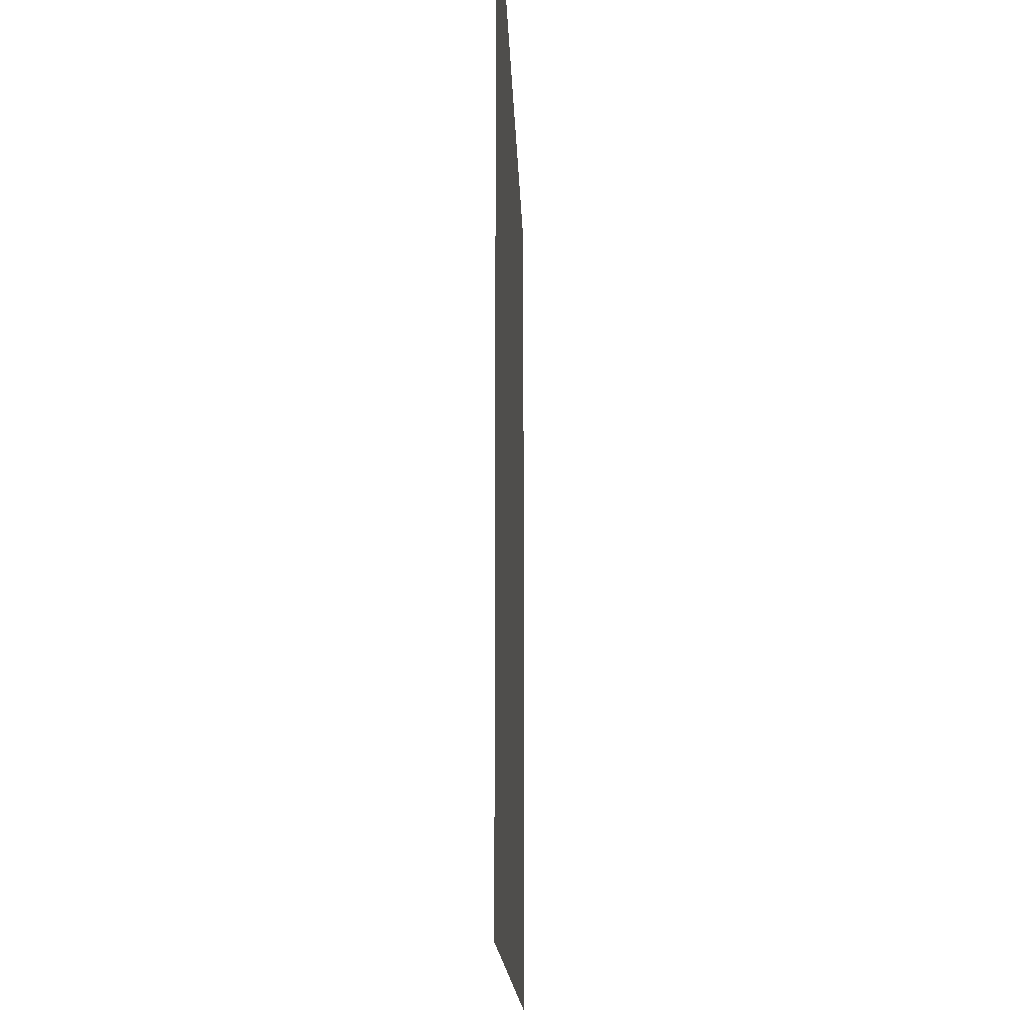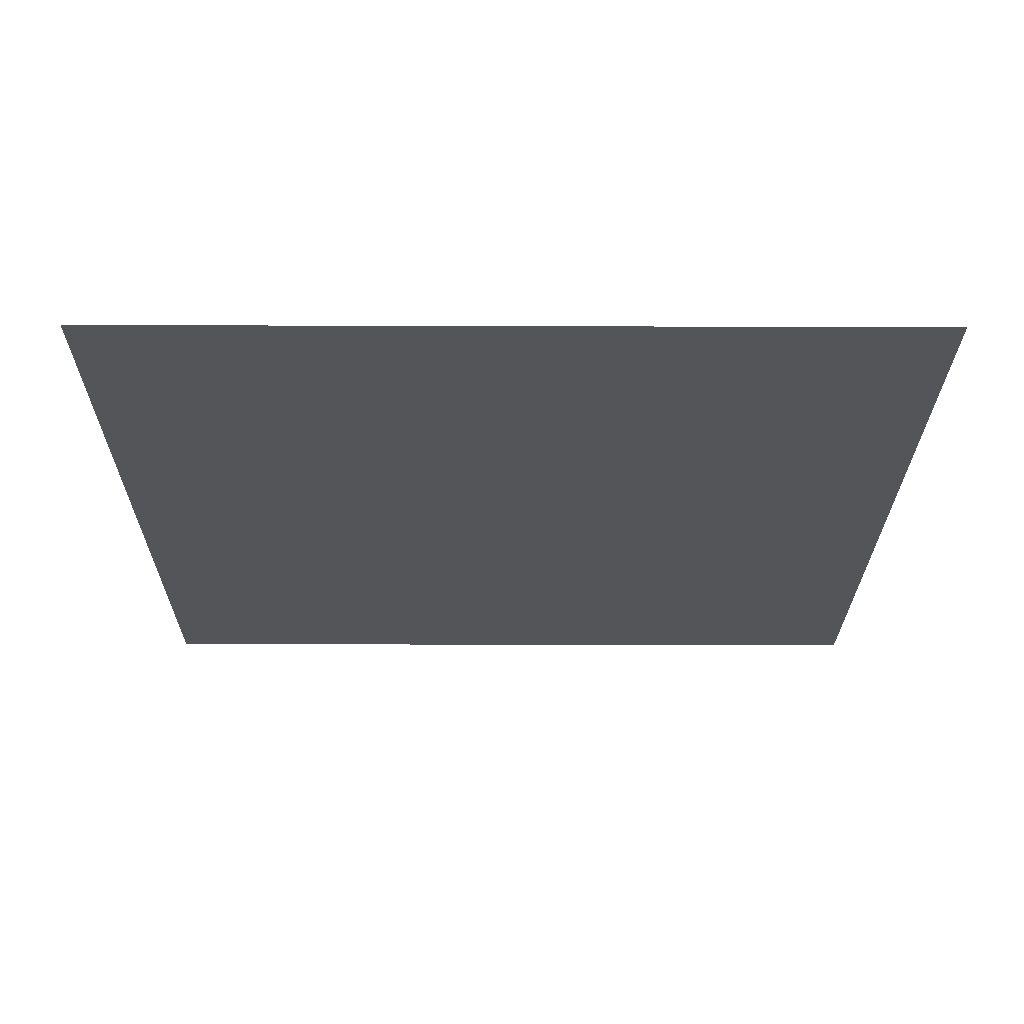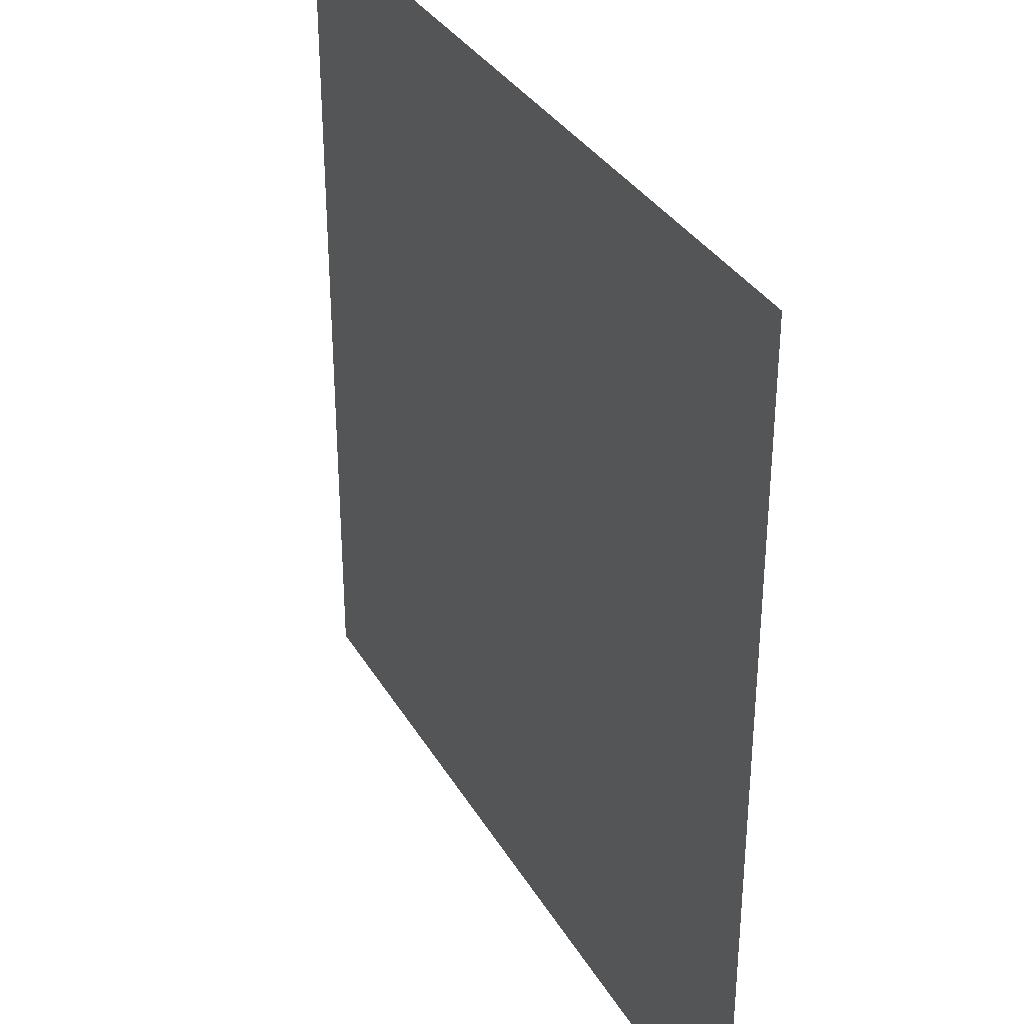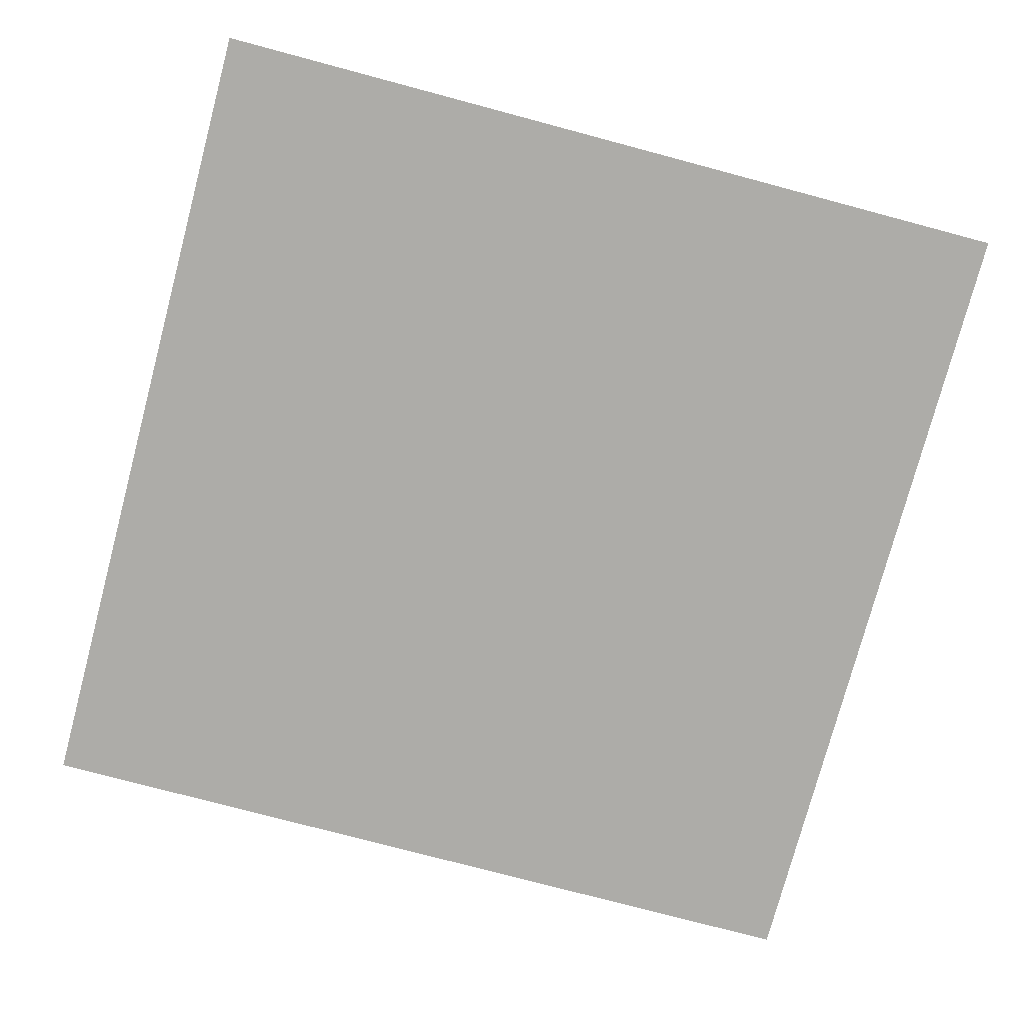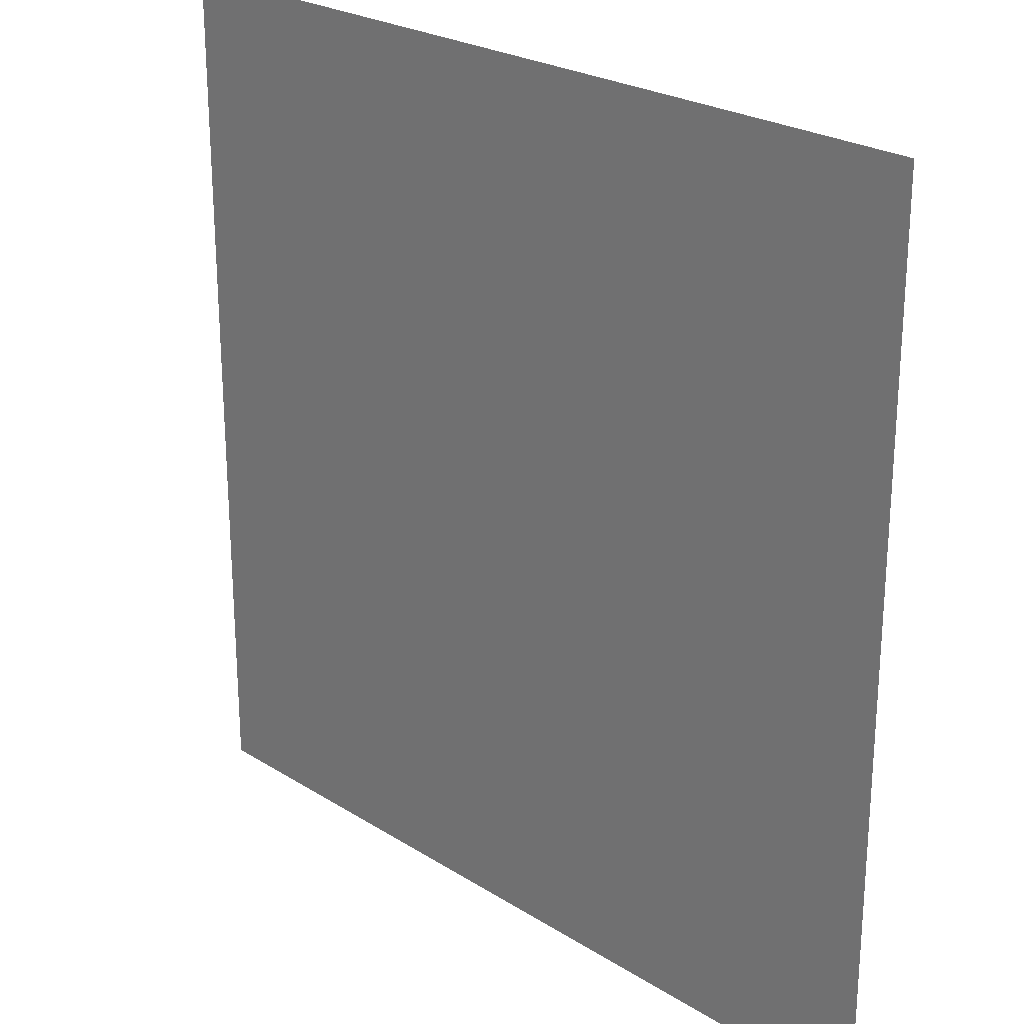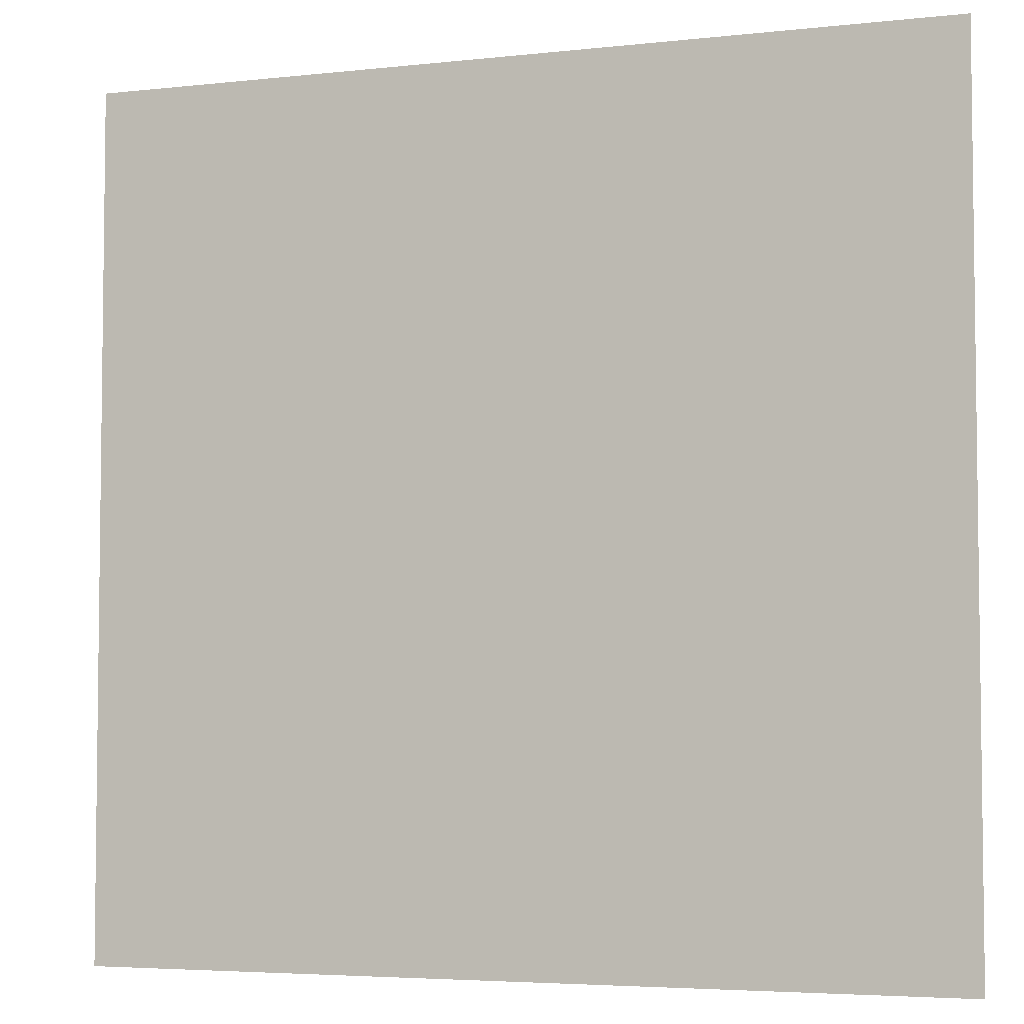
<metadata>
{"format":"obj","ext":"obj","renderer":"f3d","projection":"perspective","resolution":1024,"background":"white","views":[{"elev":-14.4,"azim":91.7,"up":"+Y"},{"elev":-24.2,"azim":-90.3,"up":"+Z"},{"elev":33.9,"azim":-116.3,"up":"+Y"},{"elev":-76.7,"azim":-14.9,"up":"+Z"},{"elev":24.5,"azim":45.8,"up":"+Y"},{"elev":-4.6,"azim":-160.3,"up":"+Y"}]}
</metadata>
<code>
o LidMeshLaptopLid_15_0_GeomSubset_4
v -0.000632 0.1389 -0.1396
v 0.000632 0.1389 -0.1396
v -0.000632 0.1402 -0.1396
v 0.000632 0.1402 -0.1396
v -0.000632 0.1389 -0.1396
v 0.000632 0.1389 -0.1396
v -0.000632 0.1402 -0.1396
v 0.000632 0.1402 -0.1396
v -0.000632 0.1389 -0.1396
v 0.000632 0.1389 -0.1396
v -0.000632 0.1402 -0.1396
v 0.000632 0.1402 -0.1396
v -0.000632 0.1389 -0.1396
v 0.000632 0.1389 -0.1396
v -0.000632 0.1402 -0.1396
v 0.000632 0.1402 -0.1396
v -0.000632 0.1389 -0.1396
v 0.000632 0.1389 -0.1396
v -0.000632 0.1402 -0.1396
v 0.000632 0.1402 -0.1396
v -0.000632 0.1389 -0.1396
v 0.000632 0.1389 -0.1396
v -0.000632 0.1402 -0.1396
v 0.000632 0.1402 -0.1396
v -0.1904 0.1484 0.1293
v -0.197 0.1427 0.1293
v -0.1807 0.1427 0.1451
v -0.1807 0.1484 0.1384
v -0.1807 0.1505 0.1293
v 0.197 0.1427 0.1293
v 0.1904 0.1484 0.1293
v 0.1807 0.1505 0.1293
v 0.1807 0.1484 0.1384
v 0.1807 0.1427 0.1451
v -0.197 0.1427 -0.1363
v -0.1904 0.1484 -0.1363
v -0.1807 0.1505 -0.1363
v -0.1807 0.1484 -0.1398
v -0.1807 0.1427 -0.1424
v 0.1807 0.1427 -0.1424
v 0.1807 0.1484 -0.1398
v 0.1807 0.1505 -0.1363
v 0.1904 0.1484 -0.1363
v 0.197 0.1427 -0.1363
v -0.1891 0.1472 0.1372
v -0.1956 0.1417 0.1372
v -0.1891 0.1417 0.1437
v 0.1891 0.1417 0.1437
v 0.1956 0.1417 0.1372
v 0.1891 0.1472 0.1372
v -0.1891 0.1417 -0.1419
v -0.1956 0.1417 -0.1394
v -0.1891 0.1472 -0.1394
v 0.1956 0.1417 -0.1394
v 0.1891 0.1417 -0.1419
v 0.1891 0.1472 -0.1394
v -0.1994 0.1333 -0.1363
v -0.1994 0.1333 0.1293
v -0.1807 0.1333 0.1475
v 0.1807 0.1333 0.1475
v 0.1994 0.1333 0.1293
v 0.1994 0.1333 -0.1363
v 0.1807 0.1333 -0.1434
v -0.1807 0.1333 -0.1434
v -0.197 0.1333 0.1384
v -0.1904 0.1333 0.1451
v 0.1904 0.1333 0.1451
v 0.197 0.1333 0.1384
v -0.1904 0.1333 -0.1424
v -0.197 0.1333 -0.1398
v 0.197 0.1333 -0.1398
v 0.1904 0.1333 -0.1424
v 0.1904 0.1333 0.1293
v 0.1807 0.1333 0.1293
v -0.1807 0.1333 0.1293
v -0.1904 0.1333 0.1293
v -0.1904 0.1333 -0.1303
v -0.1807 0.1333 -0.1303
v 0.1807 0.1333 -0.1303
v 0.1904 0.1333 -0.1303
v 0 0.1333 0.1293
v 0 0.1333 -0.1434
v 0 0.1427 -0.1424
v 0 0.1484 -0.1398
v 0 0.1505 -0.1363
v 0 0.1505 0.1293
v 0 0.1484 0.1384
v 0 0.1427 0.1451
v 0 0.1333 0.1475
v 0 0.1333 -0.1118
v 0.1807 0.1333 -0.1118
v 0.1904 0.1333 -0.1118
v 0.1994 0.1333 -0.1118
v 0.197 0.1427 -0.1118
v 0.1904 0.1484 -0.1118
v 0.1807 0.1505 -0.1118
v 0 0.1505 -0.1118
v -0.1807 0.1505 -0.1118
v -0.1904 0.1484 -0.1118
v -0.197 0.1427 -0.1118
v -0.1994 0.1333 -0.1118
v -0.1904 0.1333 -0.1118
v -0.1807 0.1333 -0.1118
v 0.1807 0.1376 0.1293
v 0 0.1376 0.1293
v 0 0.1376 -0.1118
v 0.1807 0.1376 -0.1118
v -0.1807 0.1376 0.1293
v -0.1807 0.1376 -0.1118
v 0.1994 0.1333 -0.1303
v 0.197 0.1427 -0.1303
v 0.1904 0.1484 -0.1303
v 0.1807 0.1505 -0.1303
v 0 0.1505 -0.1303
v -0.1807 0.1505 -0.1303
v -0.1904 0.1484 -0.1303
v -0.197 0.1427 -0.1303
v -0.1994 0.1333 -0.1303
v 0 0.1333 -0.1303
v -0.1807 0.1283 -0.1313
v -0.1807 0.1241 -0.1341
v -0.1807 0.1213 -0.1384
v -0.1807 0.1203 -0.1434
v 0.1807 0.1283 -0.1313
v 0.1807 0.1241 -0.1341
v 0.1807 0.1213 -0.1384
v 0.1807 0.1203 -0.1434
v 0.1807 0.1374 0.1293
v 0 0.1374 0.1293
v 0 0.1374 -0.1118
v 0.1807 0.1374 -0.1118
v -0.1807 0.1374 0.1293
v -0.1807 0.1374 -0.1118
f 17 18 20 19
f 21 22 24 23

</code>
